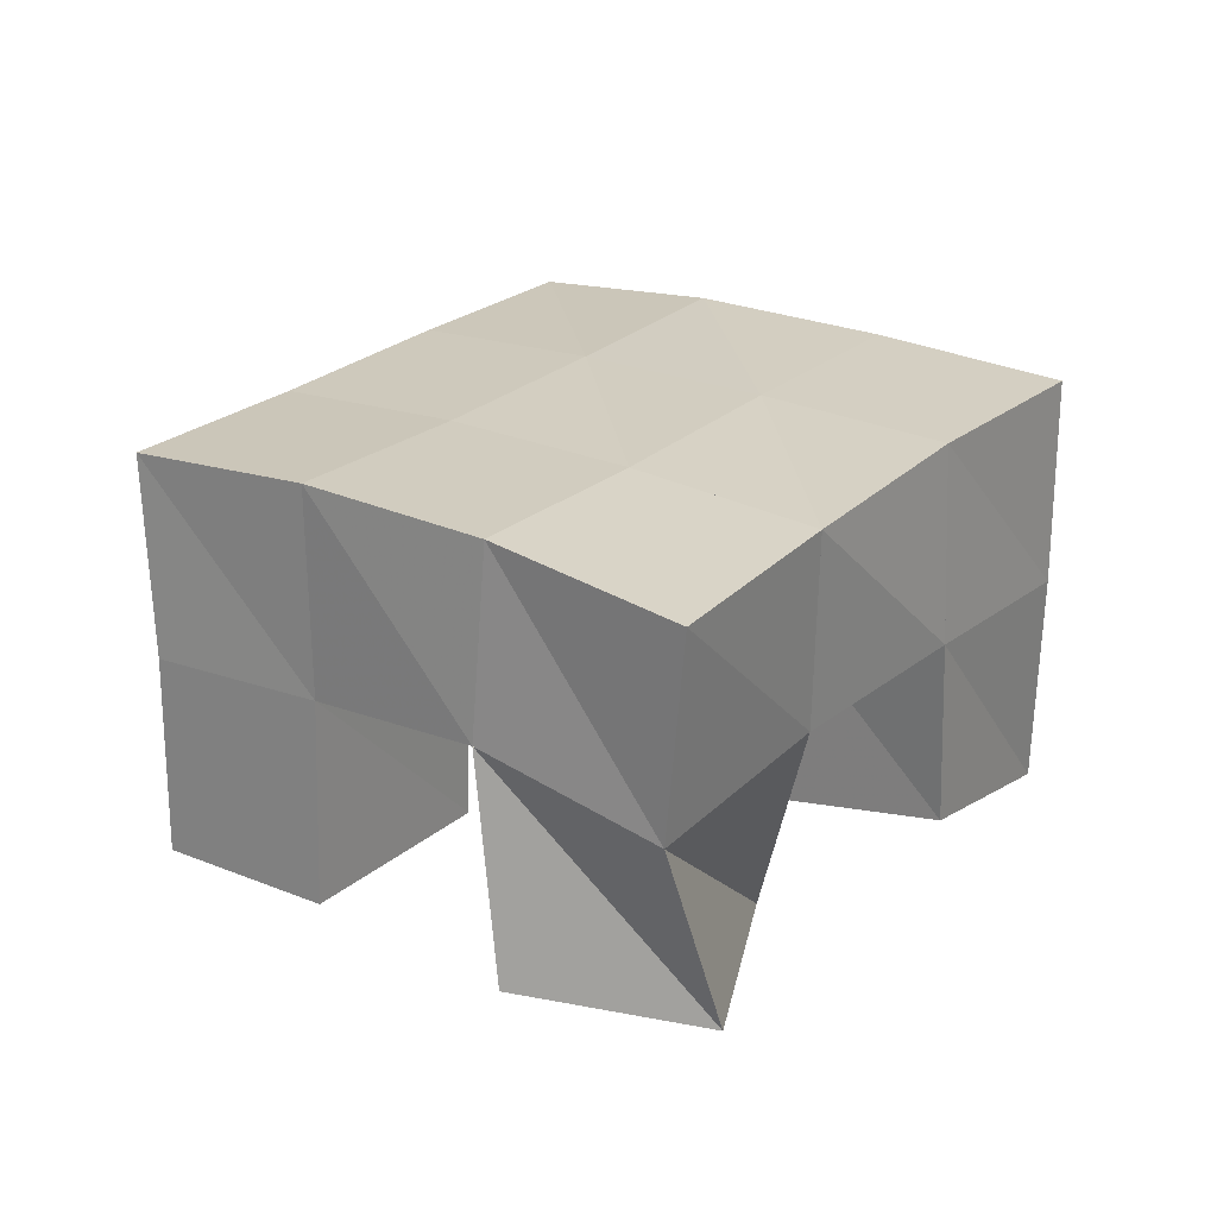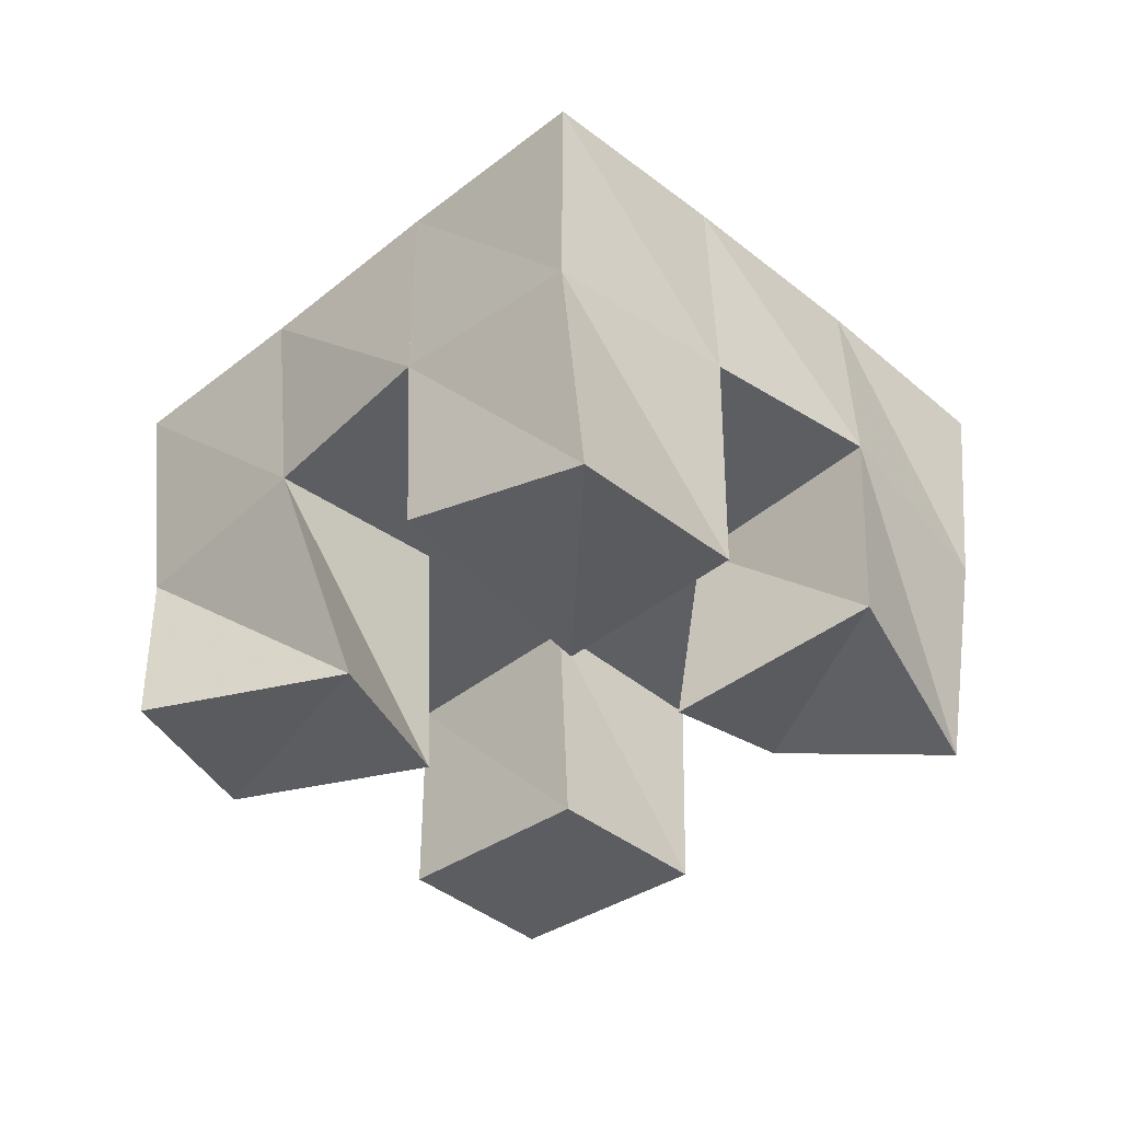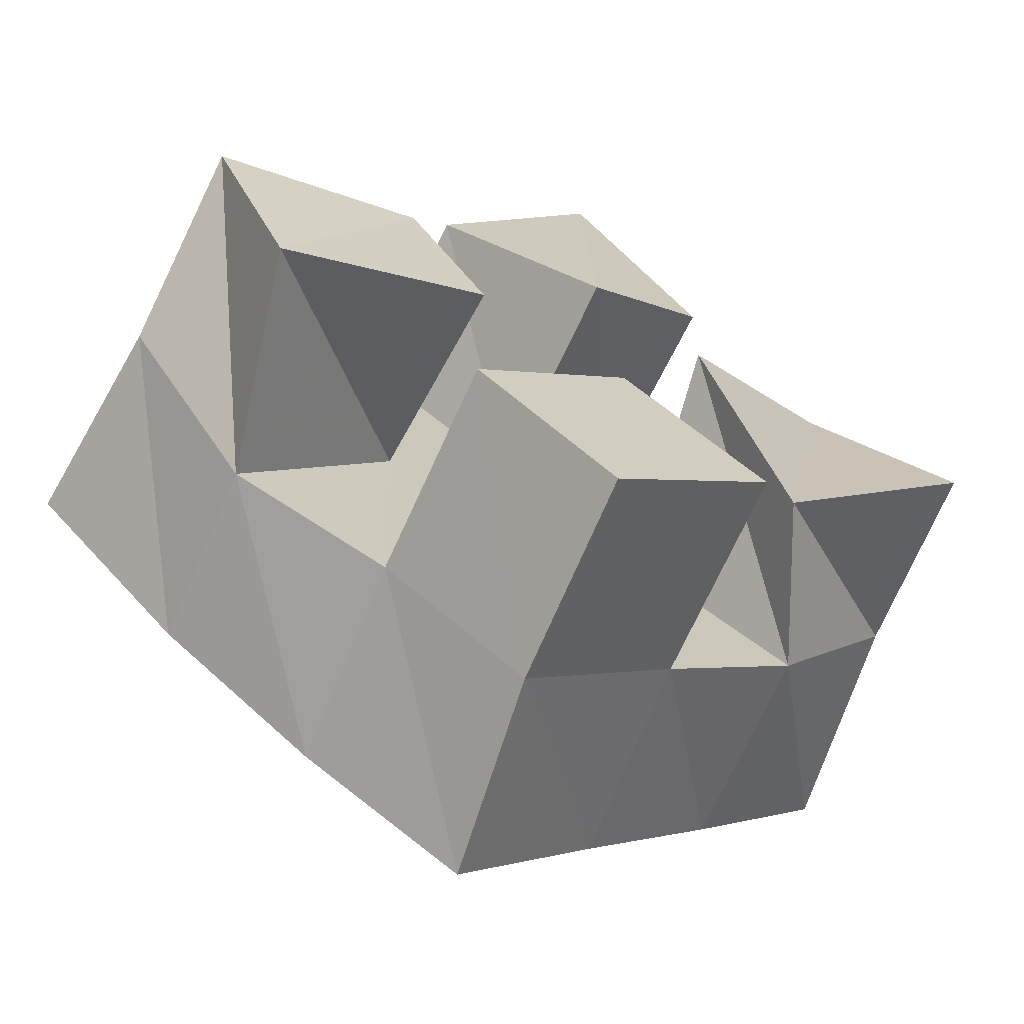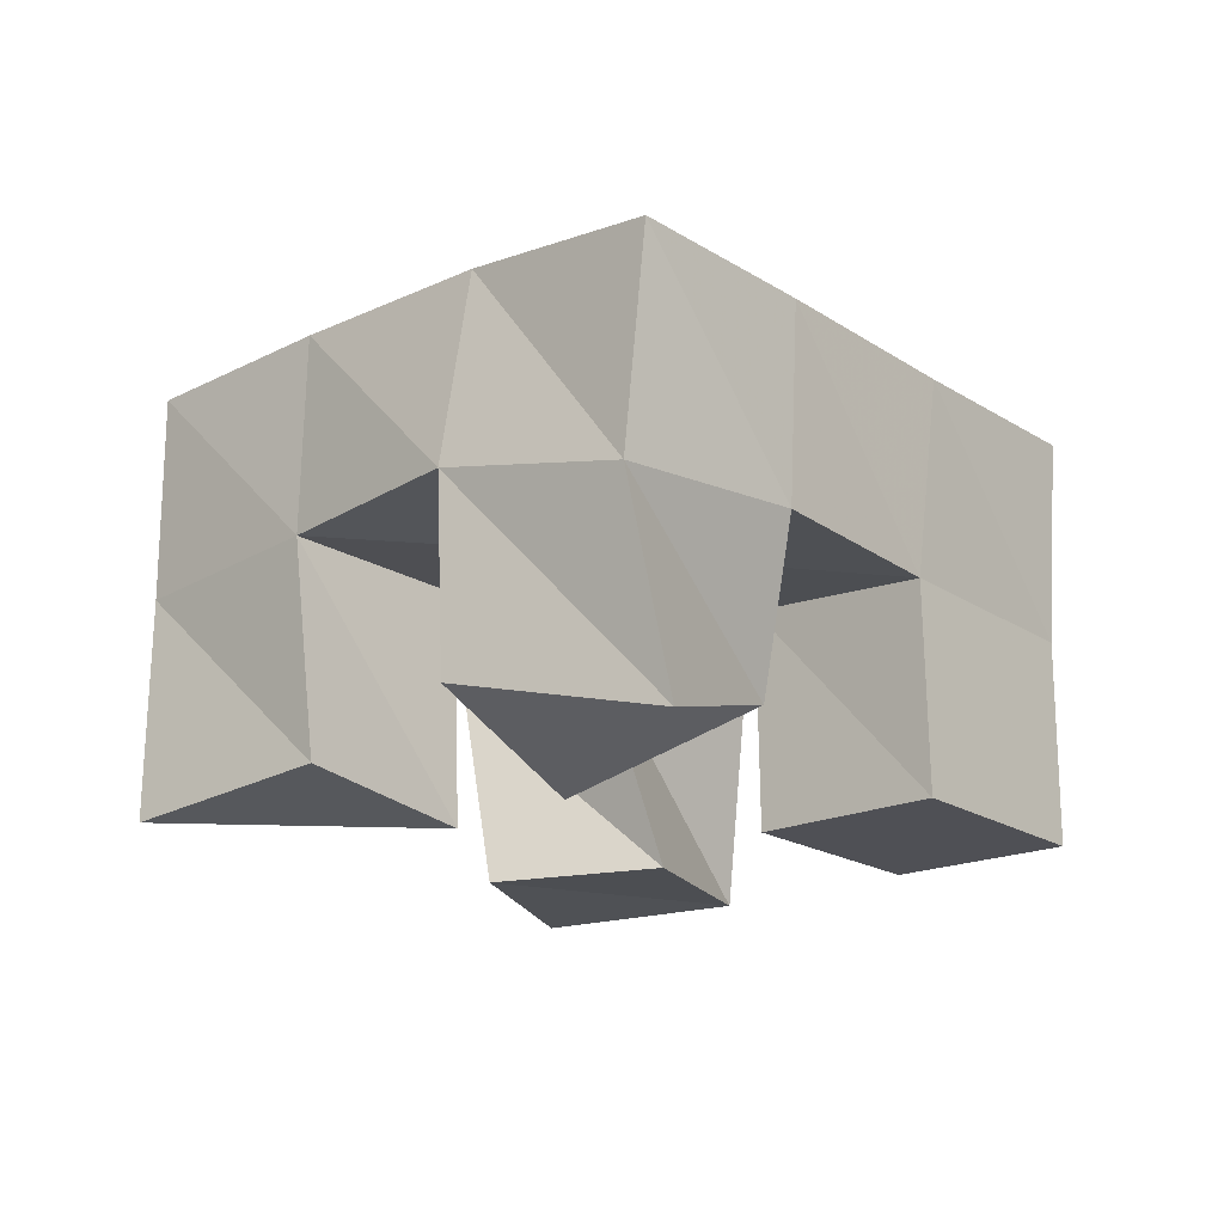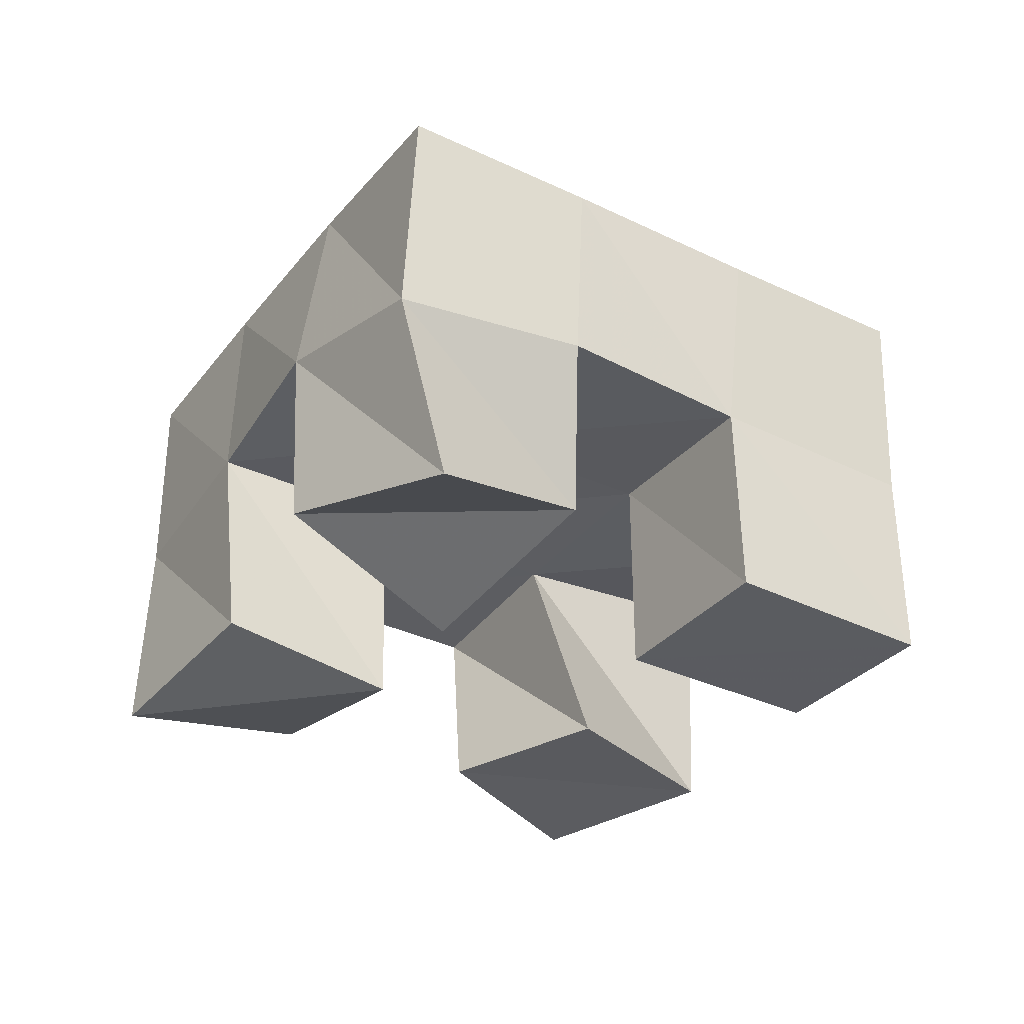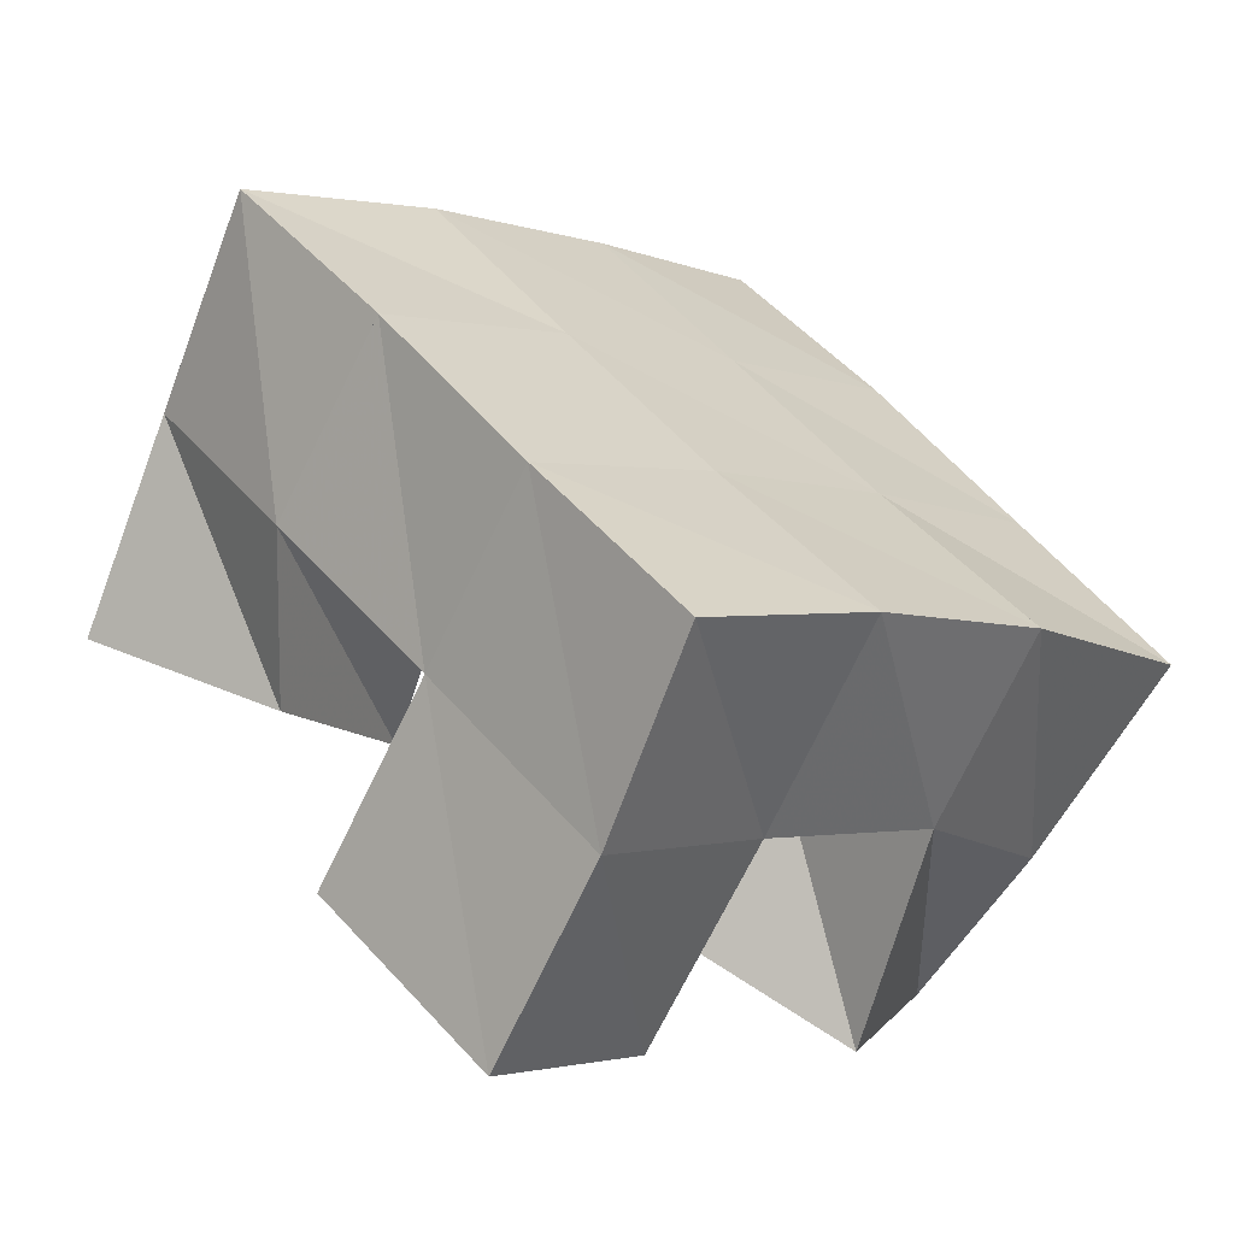
<metadata>
{"format":"obj","ext":"obj","renderer":"f3d","projection":"perspective","resolution":1024,"background":"white","views":[{"elev":24.1,"azim":-101.2,"up":"+Y"},{"elev":-36.3,"azim":-4.2,"up":"+Y"},{"elev":-68.6,"azim":-24.4,"up":"+Z"},{"elev":-19.3,"azim":83.5,"up":"+Y"},{"elev":-33.6,"azim":99.8,"up":"+Y"},{"elev":-68.0,"azim":153.7,"up":"+Z"}]}
</metadata>
<code>
v 0.4859 0.1 0.1706
v 0.4844 0.1461 0.1573
v 0.5064 0.1025 0.1262
v 0.5176 0.1562 0.1232
v 0.5356 0.1 0.1905
v 0.517 0.1526 0.1964
v 0.5556 0.1 0.15
v 0.5534 0.1535 0.1655
v 0.6147 0.1 0.1796
v 0.6227 0.1546 0.1705
v 0.644 0.114 0.1402
v 0.6612 0.1519 0.1365
v 0.6566 0.1124 0.2091
v 0.6577 0.1592 0.2107
v 0.6851 0.1 0.1651
v 0.6902 0.1493 0.1755
v 0.5479 0.11 0.2378
v 0.5465 0.1563 0.2359
v 0.5871 0.1 0.2014
v 0.5868 0.1568 0.203
v 0.5843 0.1 0.273
v 0.5796 0.1549 0.2726
v 0.6198 0.1051 0.2349
v 0.6191 0.1575 0.24
v 0.5547 0.1 0.09223
v 0.5551 0.1515 0.0936
v 0.5869 0.1 0.06028
v 0.5883 0.1495 0.06063
v 0.5916 0.1 0.1322
v 0.5896 0.1542 0.1325
v 0.6254 0.1 0.1002
v 0.6261 0.1507 0.1011
v 0.4793 0.1975 0.1601
v 0.5184 0.2025 0.1268
v 0.513 0.2013 0.1963
v 0.5514 0.203 0.1636
v 0.5469 0.205 0.2342
v 0.5848 0.2053 0.2014
v 0.5799 0.2057 0.2726
v 0.6172 0.2071 0.239
v 0.5571 0.2024 0.09319
v 0.59 0.2023 0.1302
v 0.6235 0.2041 0.1677
v 0.6563 0.2065 0.2044
v 0.5942 0.1982 0.05921
v 0.6276 0.1988 0.09636
v 0.6613 0.2008 0.1346
v 0.695 0.2011 0.1715
f 1 2 4
f 3 1 4
f 2 6 8
f 4 2 8
f 6 5 7
f 8 6 7
f 5 1 3
f 7 5 3
f 8 7 3
f 4 8 3
f 2 1 5
f 6 2 5
f 9 10 12
f 11 9 12
f 10 14 16
f 12 10 16
f 14 13 15
f 16 14 15
f 13 9 11
f 15 13 11
f 16 15 11
f 12 16 11
f 10 9 13
f 14 10 13
f 17 18 20
f 19 17 20
f 18 22 24
f 20 18 24
f 22 21 23
f 24 22 23
f 21 17 19
f 23 21 19
f 24 23 19
f 20 24 19
f 18 17 21
f 22 18 21
f 25 26 28
f 27 25 28
f 26 30 32
f 28 26 32
f 30 29 31
f 32 30 31
f 29 25 27
f 31 29 27
f 32 31 27
f 28 32 27
f 26 25 29
f 30 26 29
f 2 33 34
f 4 2 34
f 33 35 36
f 34 33 36
f 35 6 8
f 36 35 8
f 6 2 4
f 8 6 4
f 36 8 4
f 34 36 4
f 33 2 6
f 35 33 6
f 6 35 36
f 8 6 36
f 35 37 38
f 36 35 38
f 37 18 20
f 38 37 20
f 18 6 8
f 20 18 8
f 38 20 8
f 36 38 8
f 35 6 18
f 37 35 18
f 18 37 38
f 20 18 38
f 37 39 40
f 38 37 40
f 39 22 24
f 40 39 24
f 22 18 20
f 24 22 20
f 40 24 20
f 38 40 20
f 37 18 22
f 39 37 22
f 4 34 41
f 26 4 41
f 34 36 42
f 41 34 42
f 36 8 30
f 42 36 30
f 8 4 26
f 30 8 26
f 42 30 26
f 41 42 26
f 34 4 8
f 36 34 8
f 8 36 42
f 30 8 42
f 36 38 43
f 42 36 43
f 38 20 10
f 43 38 10
f 20 8 30
f 10 20 30
f 43 10 30
f 42 43 30
f 36 8 20
f 38 36 20
f 20 38 43
f 10 20 43
f 38 40 44
f 43 38 44
f 40 24 14
f 44 40 14
f 24 20 10
f 14 24 10
f 44 14 10
f 43 44 10
f 38 20 24
f 40 38 24
f 26 41 45
f 28 26 45
f 41 42 46
f 45 41 46
f 42 30 32
f 46 42 32
f 30 26 28
f 32 30 28
f 46 32 28
f 45 46 28
f 41 26 30
f 42 41 30
f 30 42 46
f 32 30 46
f 42 43 47
f 46 42 47
f 43 10 12
f 47 43 12
f 10 30 32
f 12 10 32
f 47 12 32
f 46 47 32
f 42 30 10
f 43 42 10
f 10 43 47
f 12 10 47
f 43 44 48
f 47 43 48
f 44 14 16
f 48 44 16
f 14 10 12
f 16 14 12
f 48 16 12
f 47 48 12
f 43 10 14
f 44 43 14

</code>
